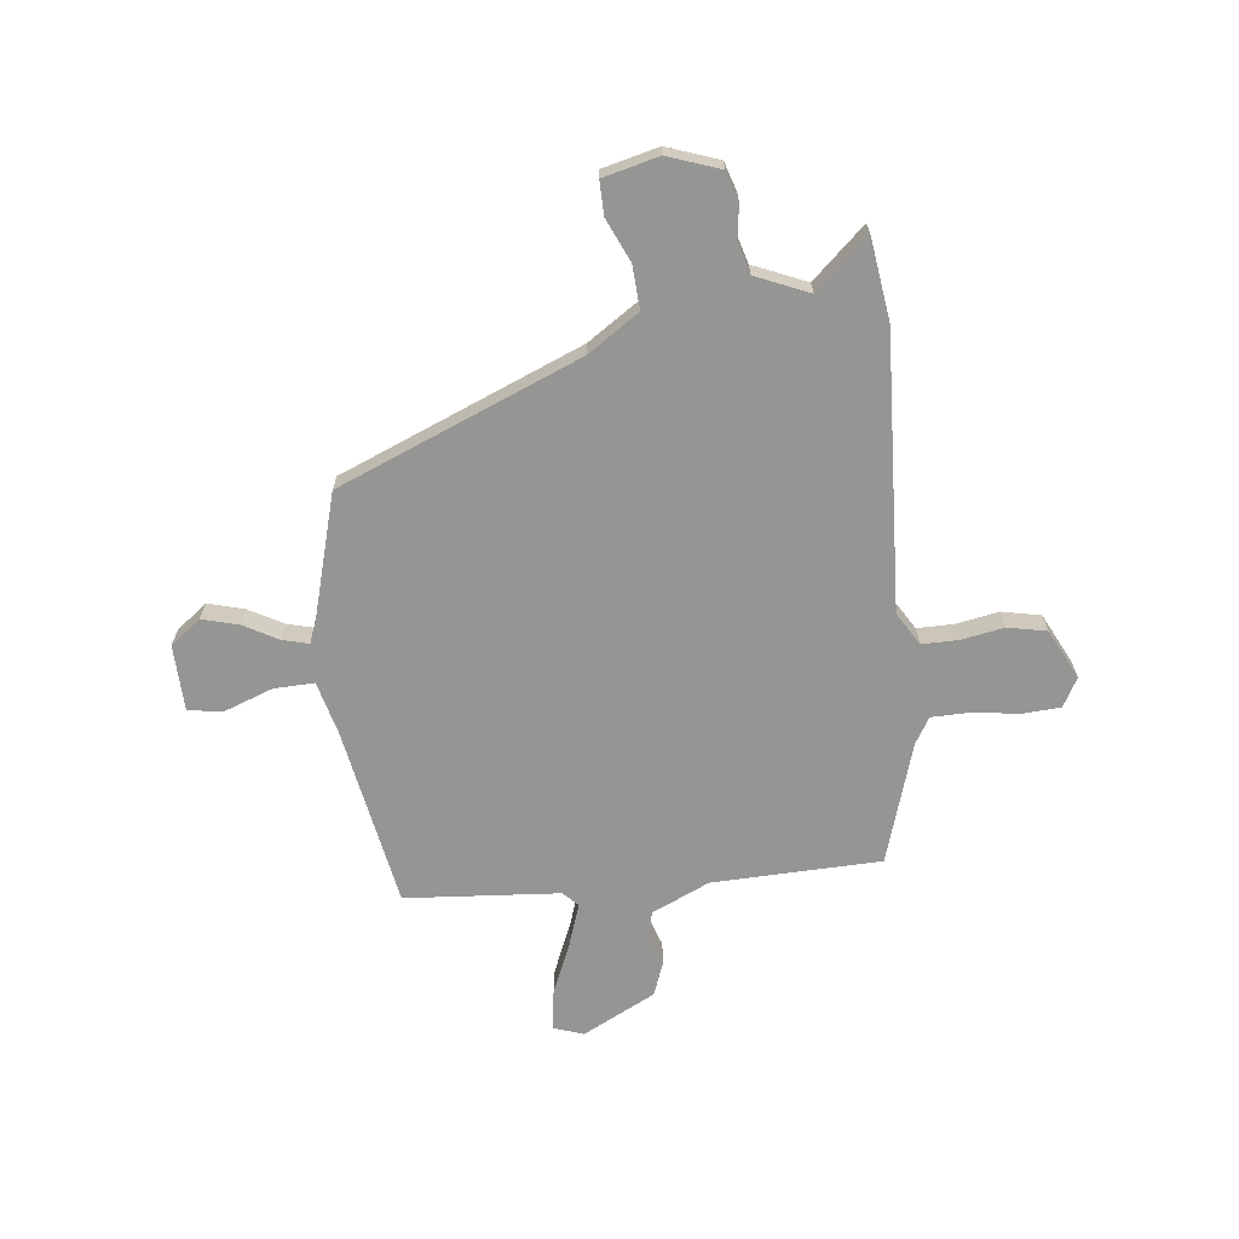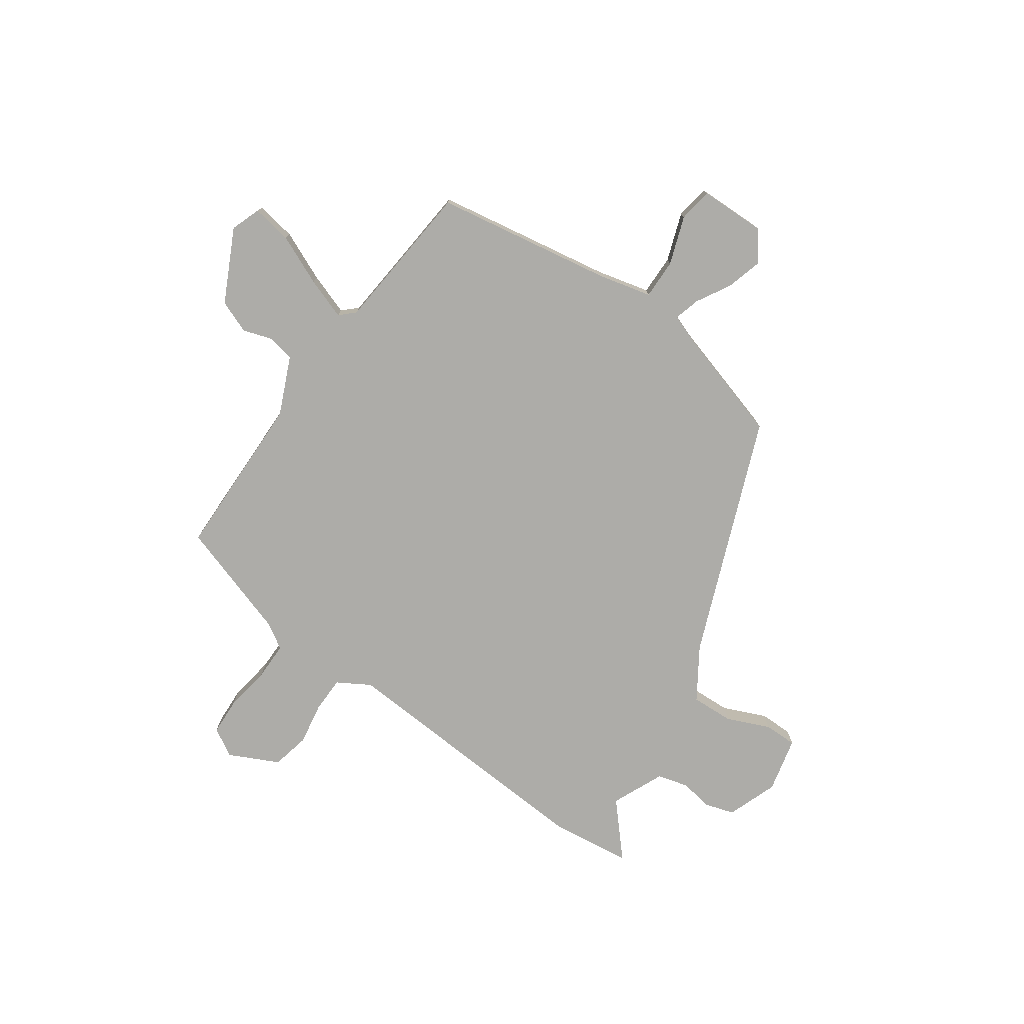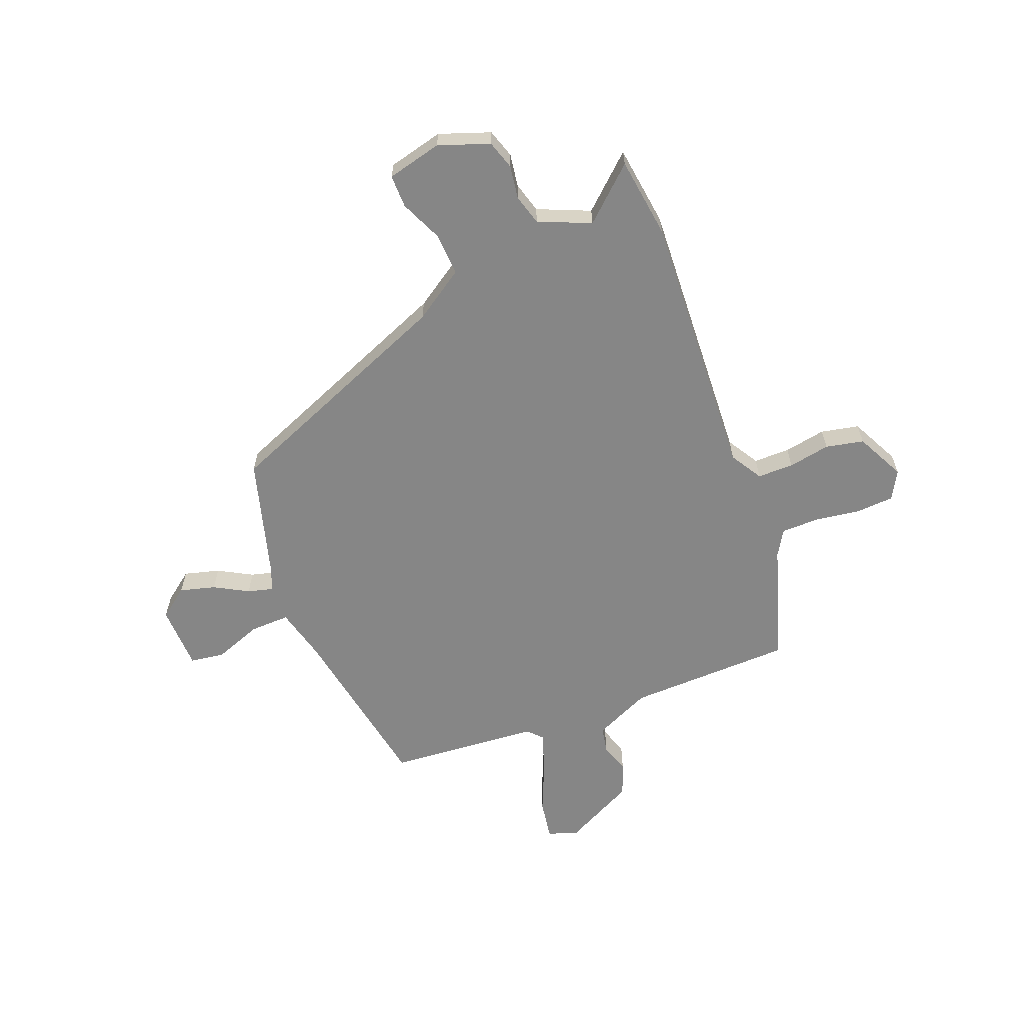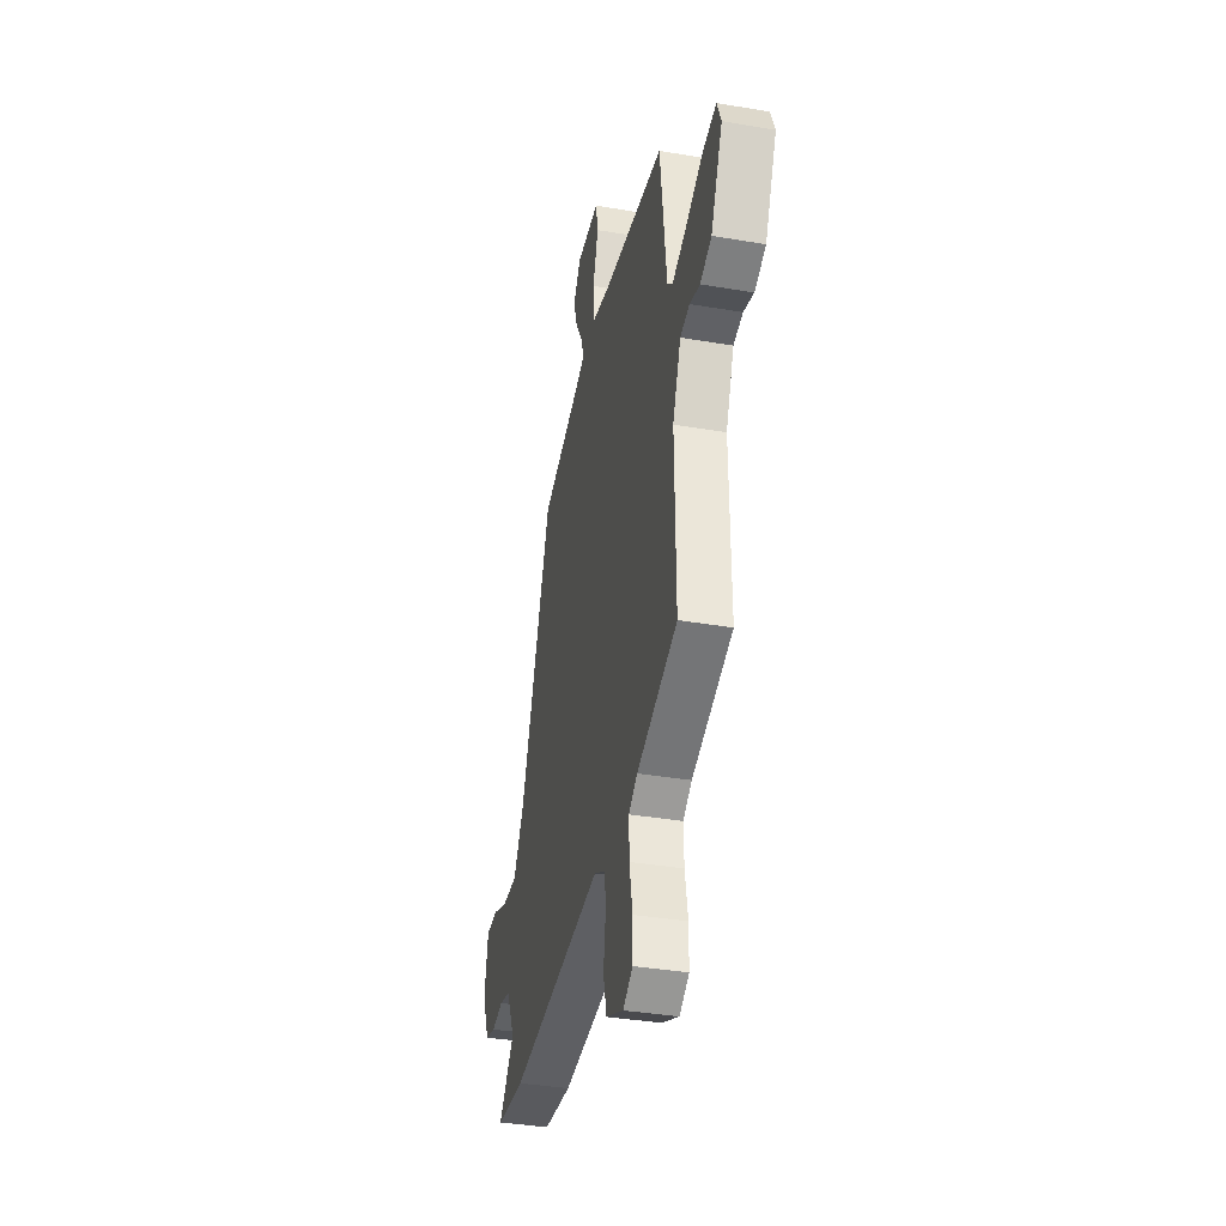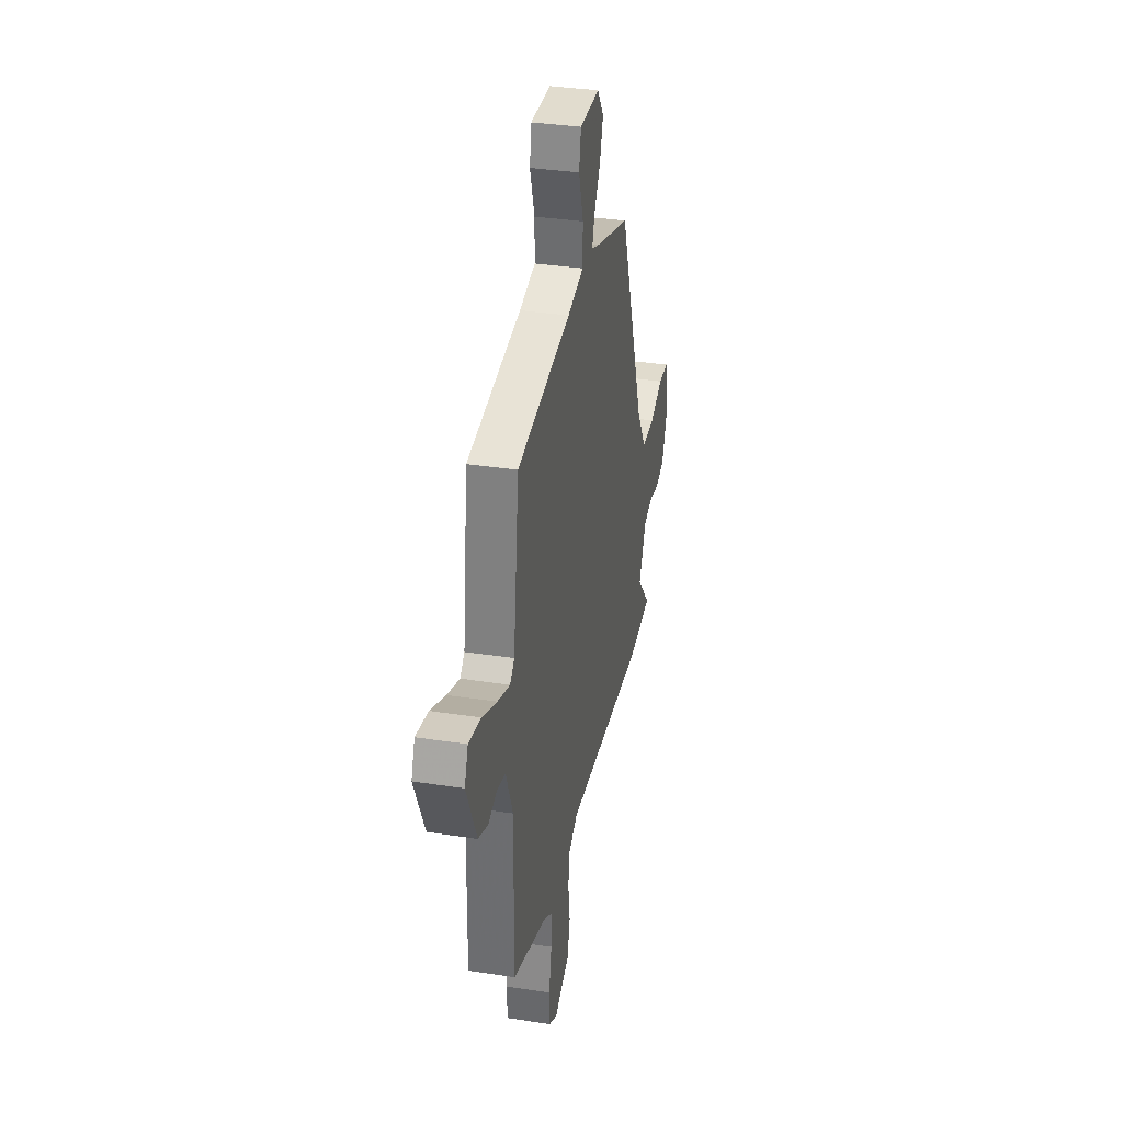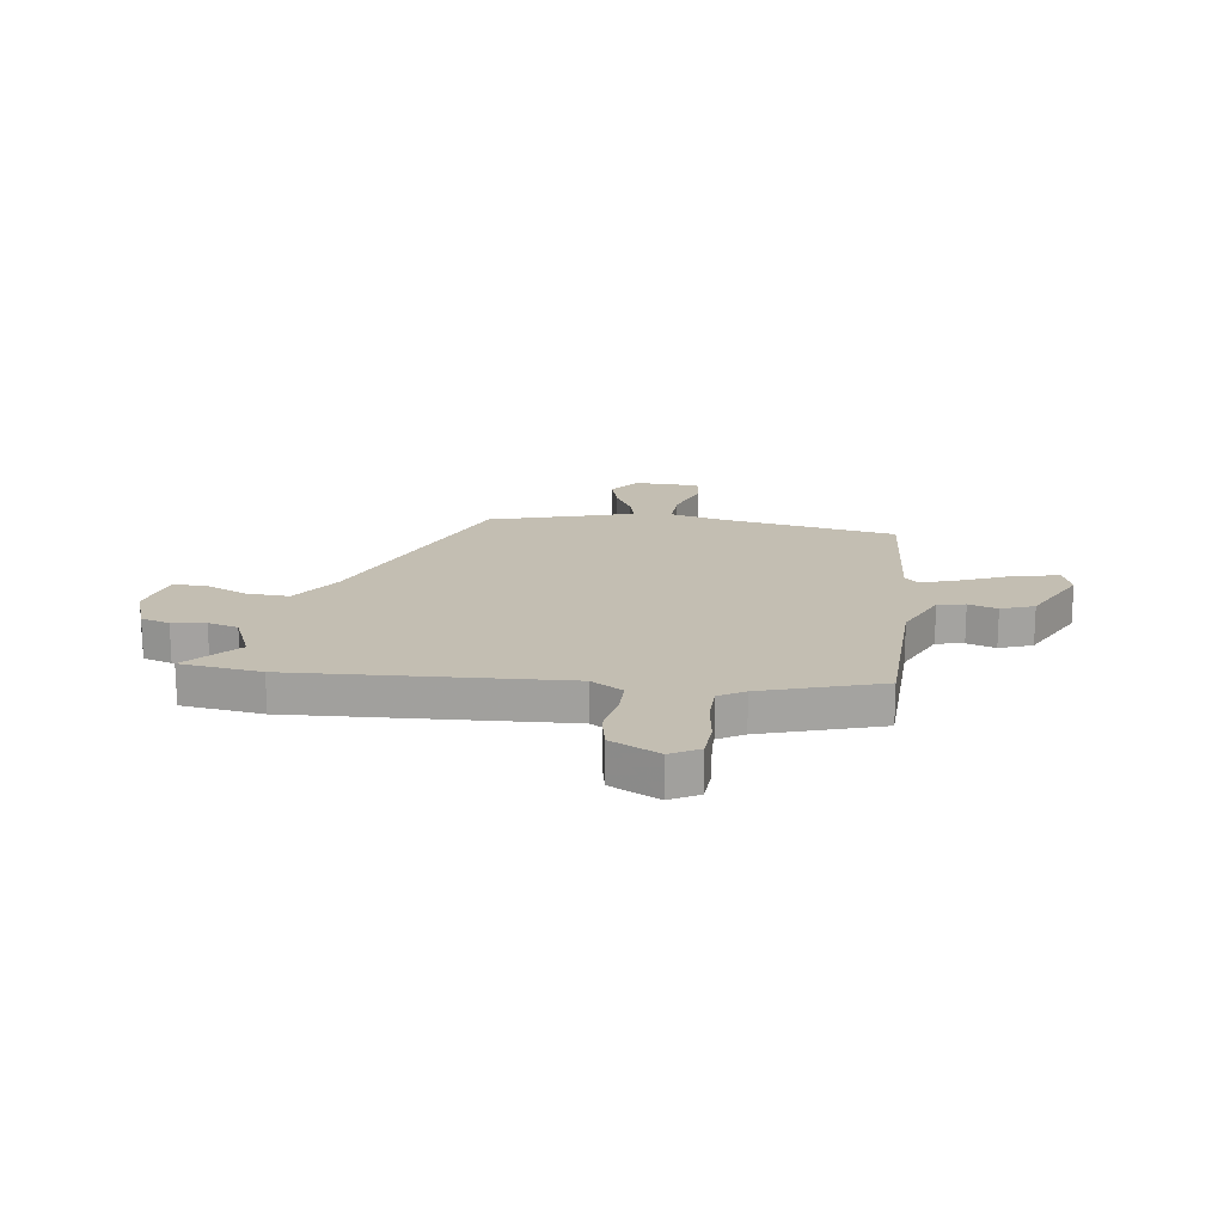
<metadata>
{"format":"obj","ext":"obj","renderer":"f3d","projection":"perspective","resolution":1024,"background":"white","views":[{"elev":-67.3,"azim":99.0,"up":"+Y"},{"elev":-76.6,"azim":-33.2,"up":"+Y"},{"elev":-62.0,"azim":113.8,"up":"+Y"},{"elev":-36.7,"azim":-102.5,"up":"+Z"},{"elev":35.0,"azim":-78.4,"up":"+Z"},{"elev":17.4,"azim":-169.7,"up":"+Y"}]}
</metadata>
<code>
v -0.435 0.07 0.477
v -0.1 0.07 0.522
v 0 0.07 0.543
v 0.001 0.07 0.618
v -0.028 0.07 0.709
v -0.016 0.07 0.773
v 0.107 0.07 0.771
v 0.147 0.07 0.713
v 0.126 0.07 0.647
v 0.088 0.07 0.585
v 0.073 0.07 0.537
v 0.123 0.07 0.516
v 0.339 0.07 0.444
v 0.502 0.07 -0.009
v 0.561 0.07 -0.107
v 0.641 0.07 -0.106
v 0.722 0.07 -0.074
v 0.784 0.07 -0.076
v 0.805 0.07 -0.18
v 0.767 0.07 -0.274
v 0.712 0.07 -0.289
v 0.65 0.07 -0.277
v 0.592 0.07 -0.291
v 0.546 0.07 -0.387
v 0.63 0.07 -0.488
v 0.477 0.07 -0.502
v -0.028 0.07 -0.454
v -0.09 0.07 -0.488
v -0.093 0.07 -0.556
v -0.082 0.07 -0.635
v -0.1 0.07 -0.706
v -0.194 0.07 -0.748
v -0.246 0.07 -0.716
v -0.247 0.07 -0.645
v -0.231 0.07 -0.56
v -0.229 0.07 -0.489
v -0.276 0.07 -0.458
v -0.495 0.07 -0.379
v -0.49 0.07 -0.067
v -0.534 0.07 0.042
v -0.585 0.07 0.054
v -0.64 0.07 0.038
v -0.701 0.07 0.064
v -0.764 0.07 0.202
v -0.742 0.07 0.257
v -0.667 0.07 0.242
v -0.575 0.07 0.198
v -0.498 0.07 0.168
v -0.47 0.07 0.193
v -0.435 0 0.477
v -0.1 0 0.522
v 0 0 0.543
v 0.001 0 0.618
v -0.028 0 0.709
v -0.016 0 0.773
v 0.107 0 0.771
v 0.147 0 0.713
v 0.126 0 0.647
v 0.088 0 0.585
v 0.073 0 0.537
v 0.123 0 0.516
v 0.339 0 0.444
v 0.502 0 -0.009
v 0.561 0 -0.107
v 0.641 0 -0.106
v 0.722 0 -0.074
v 0.784 0 -0.076
v 0.805 0 -0.18
v 0.767 0 -0.274
v 0.712 0 -0.289
v 0.65 0 -0.277
v 0.592 0 -0.291
v 0.546 0 -0.387
v 0.63 0 -0.488
v 0.477 0 -0.502
v -0.028 0 -0.454
v -0.09 0 -0.488
v -0.093 0 -0.556
v -0.082 0 -0.635
v -0.1 0 -0.706
v -0.194 0 -0.748
v -0.246 0 -0.716
v -0.247 0 -0.645
v -0.231 0 -0.56
v -0.229 0 -0.489
v -0.276 0 -0.458
v -0.495 0 -0.379
v -0.49 0 -0.067
v -0.534 0 0.042
v -0.585 0 0.054
v -0.64 0 0.038
v -0.701 0 0.064
v -0.764 0 0.202
v -0.742 0 0.257
v -0.667 0 0.242
v -0.575 0 0.198
v -0.498 0 0.168
v -0.47 0 0.193
f 45 46 47
f 44 45 47
f 43 44 47
f 42 43 47
f 41 42 47
f 40 41 47 48
f 39 40 48 49
f 49 1 2
f 39 49 2
f 38 39 2
f 37 38 2
f 33 34 35
f 32 33 35
f 31 32 35
f 30 31 35
f 29 30 35
f 28 29 35 36
f 37 2 3
f 36 37 3
f 28 36 3
f 27 28 3
f 24 25 26 27
f 20 21 22
f 19 20 22
f 18 19 22
f 17 18 22
f 16 17 22
f 15 16 22 23
f 24 27 3
f 23 24 3
f 15 23 3
f 14 15 3
f 8 9 10
f 7 8 10
f 6 7 10
f 5 6 10
f 4 5 10
f 4 10 11
f 3 4 11
f 12 13 14 3
f 3 11 12
f 96 95 94
f 96 94 93
f 96 93 92
f 96 92 91
f 96 91 90
f 97 96 90 89
f 98 97 89 88
f 51 50 98
f 51 98 88
f 51 88 87
f 51 87 86
f 84 83 82
f 84 82 81
f 84 81 80
f 84 80 79
f 84 79 78
f 85 84 78 77
f 52 51 86
f 52 86 85
f 52 85 77
f 52 77 76
f 76 75 74 73
f 71 70 69
f 71 69 68
f 71 68 67
f 71 67 66
f 71 66 65
f 72 71 65 64
f 52 76 73
f 52 73 72
f 52 72 64
f 52 64 63
f 59 58 57
f 59 57 56
f 59 56 55
f 59 55 54
f 59 54 53
f 60 59 53
f 60 53 52
f 52 63 62 61
f 61 60 52
f 1 50 51 2
f 2 51 52 3
f 3 52 53 4
f 4 53 54 5
f 5 54 55 6
f 6 55 56 7
f 7 56 57 8
f 8 57 58 9
f 9 58 59 10
f 10 59 60 11
f 11 60 61 12
f 12 61 62 13
f 13 62 63 14
f 14 63 64 15
f 15 64 65 16
f 16 65 66 17
f 17 66 67 18
f 18 67 68 19
f 19 68 69 20
f 20 69 70 21
f 21 70 71 22
f 22 71 72 23
f 23 72 73 24
f 24 73 74 25
f 25 74 75 26
f 26 75 76 27
f 27 76 77 28
f 28 77 78 29
f 29 78 79 30
f 30 79 80 31
f 31 80 81 32
f 32 81 82 33
f 33 82 83 34
f 34 83 84 35
f 35 84 85 36
f 36 85 86 37
f 37 86 87 38
f 38 87 88 39
f 39 88 89 40
f 40 89 90 41
f 41 90 91 42
f 42 91 92 43
f 43 92 93 44
f 44 93 94 45
f 45 94 95 46
f 46 95 96 47
f 47 96 97 48
f 48 97 98 49
f 49 98 50 1

</code>
